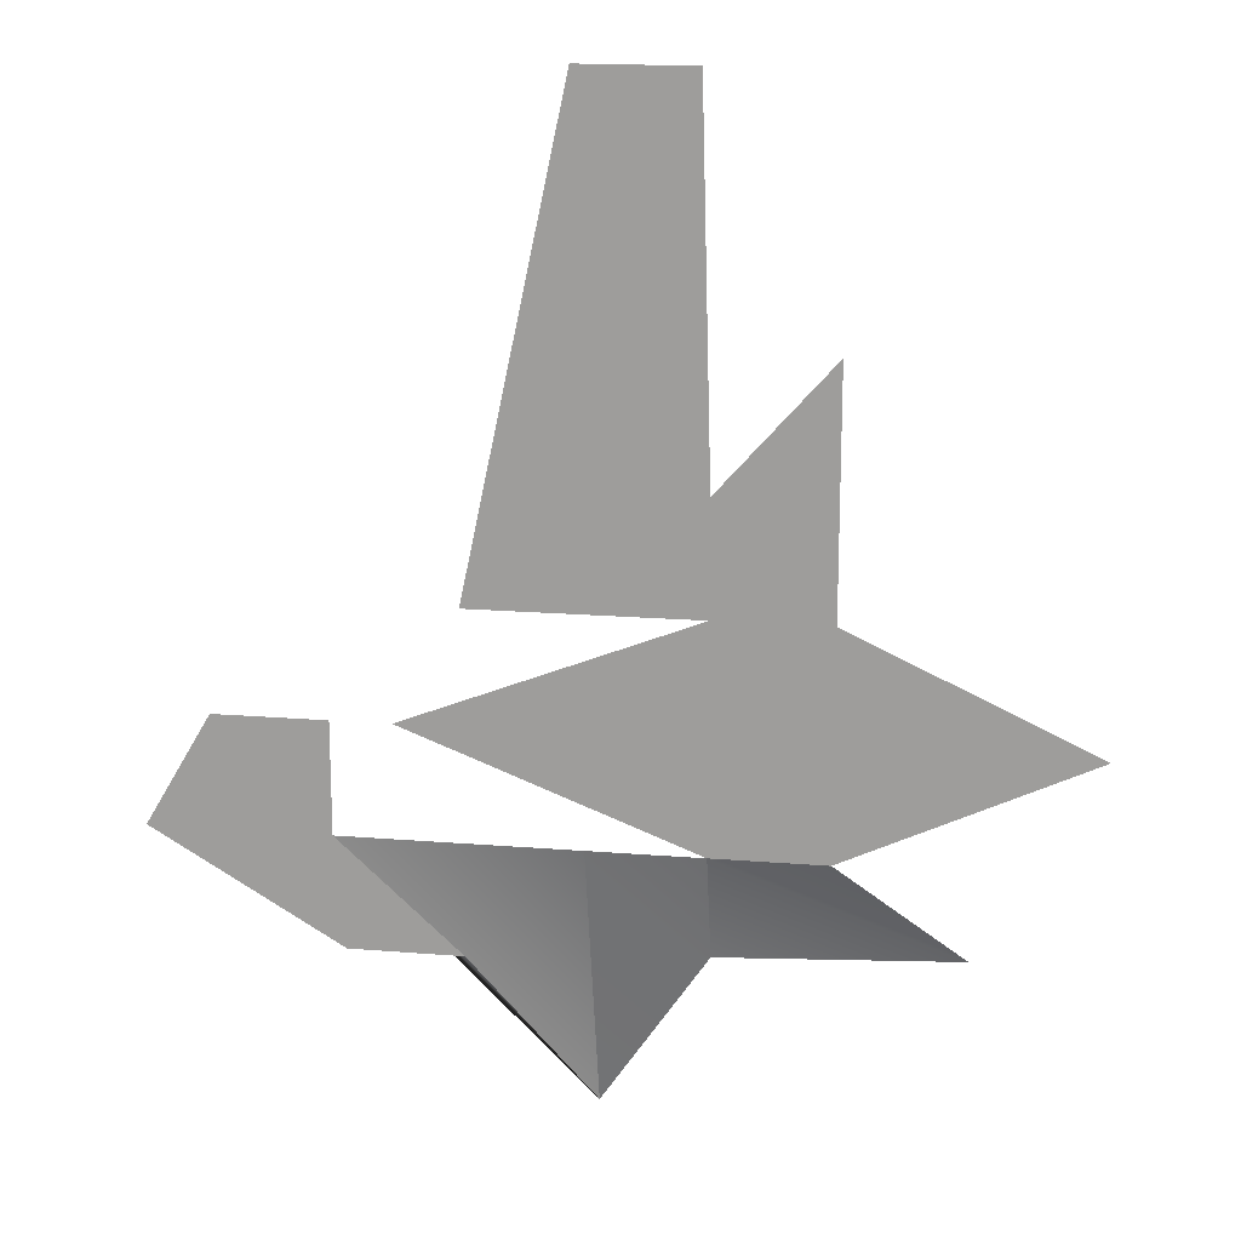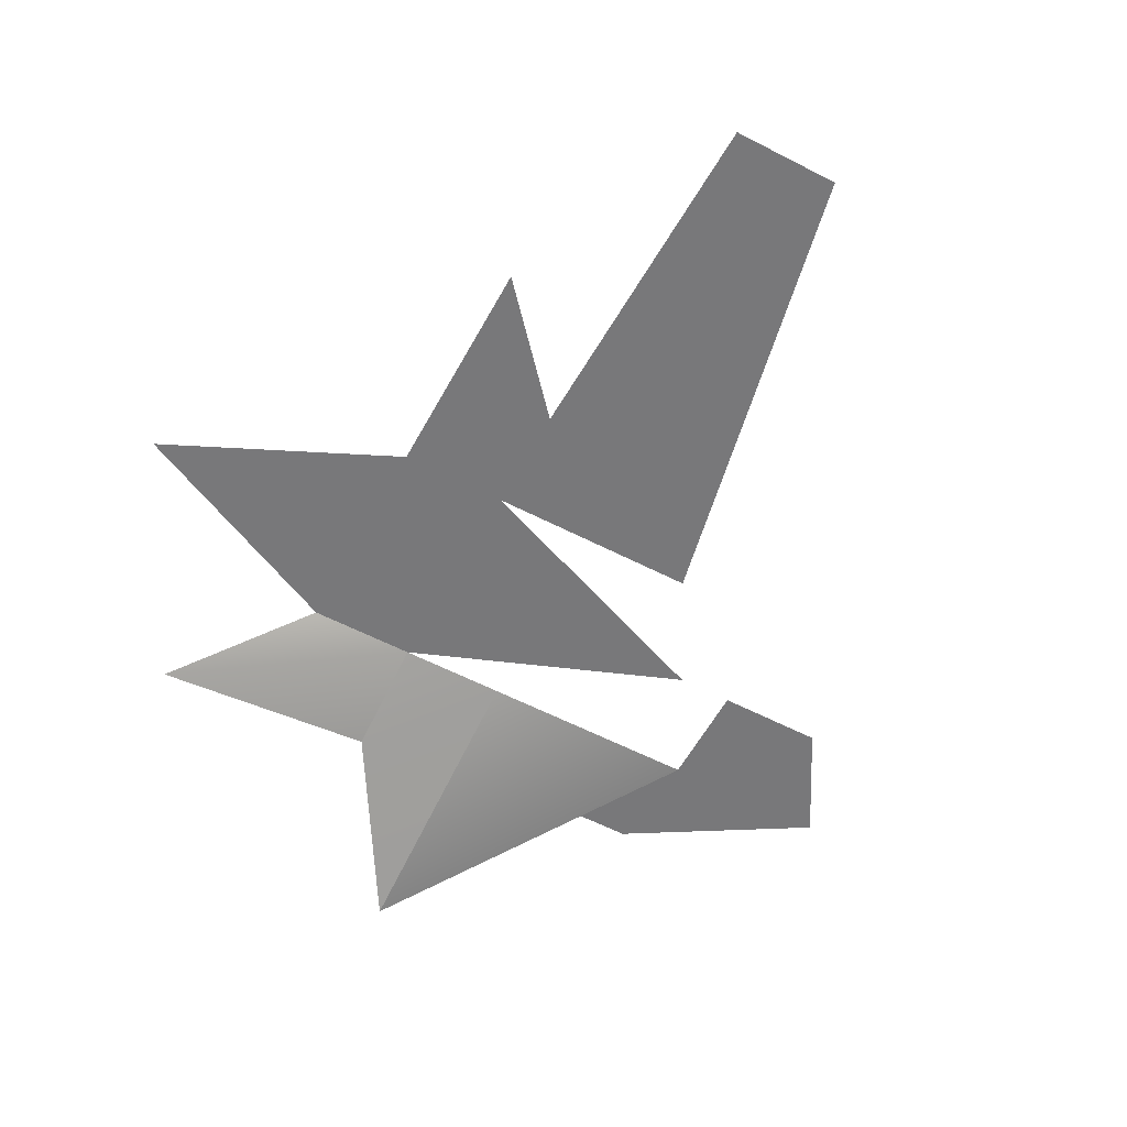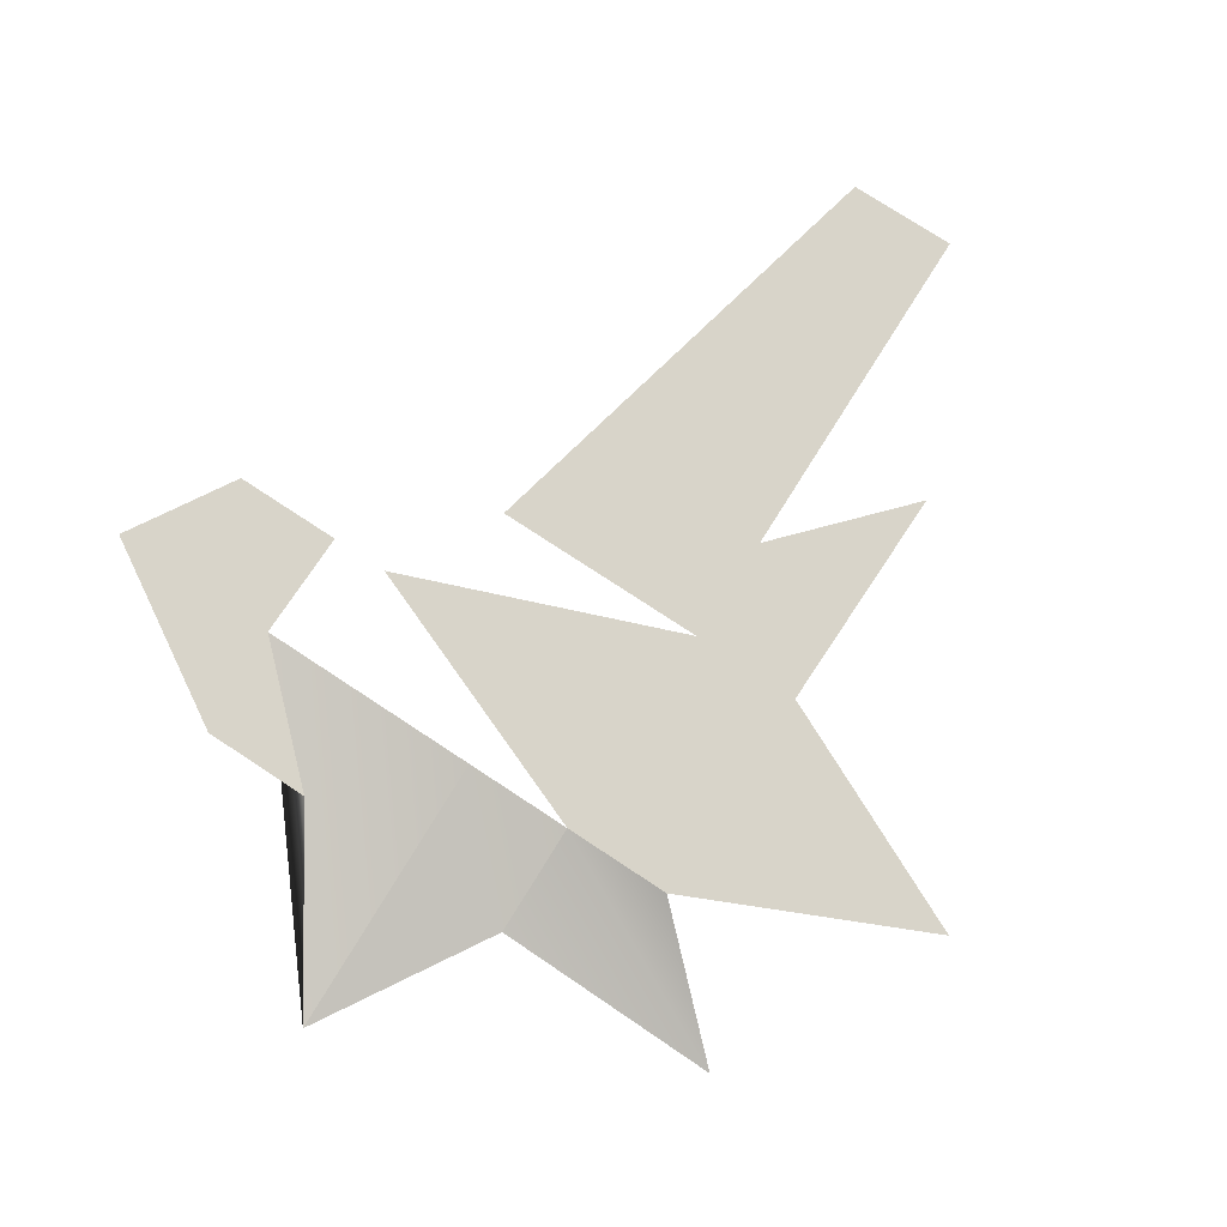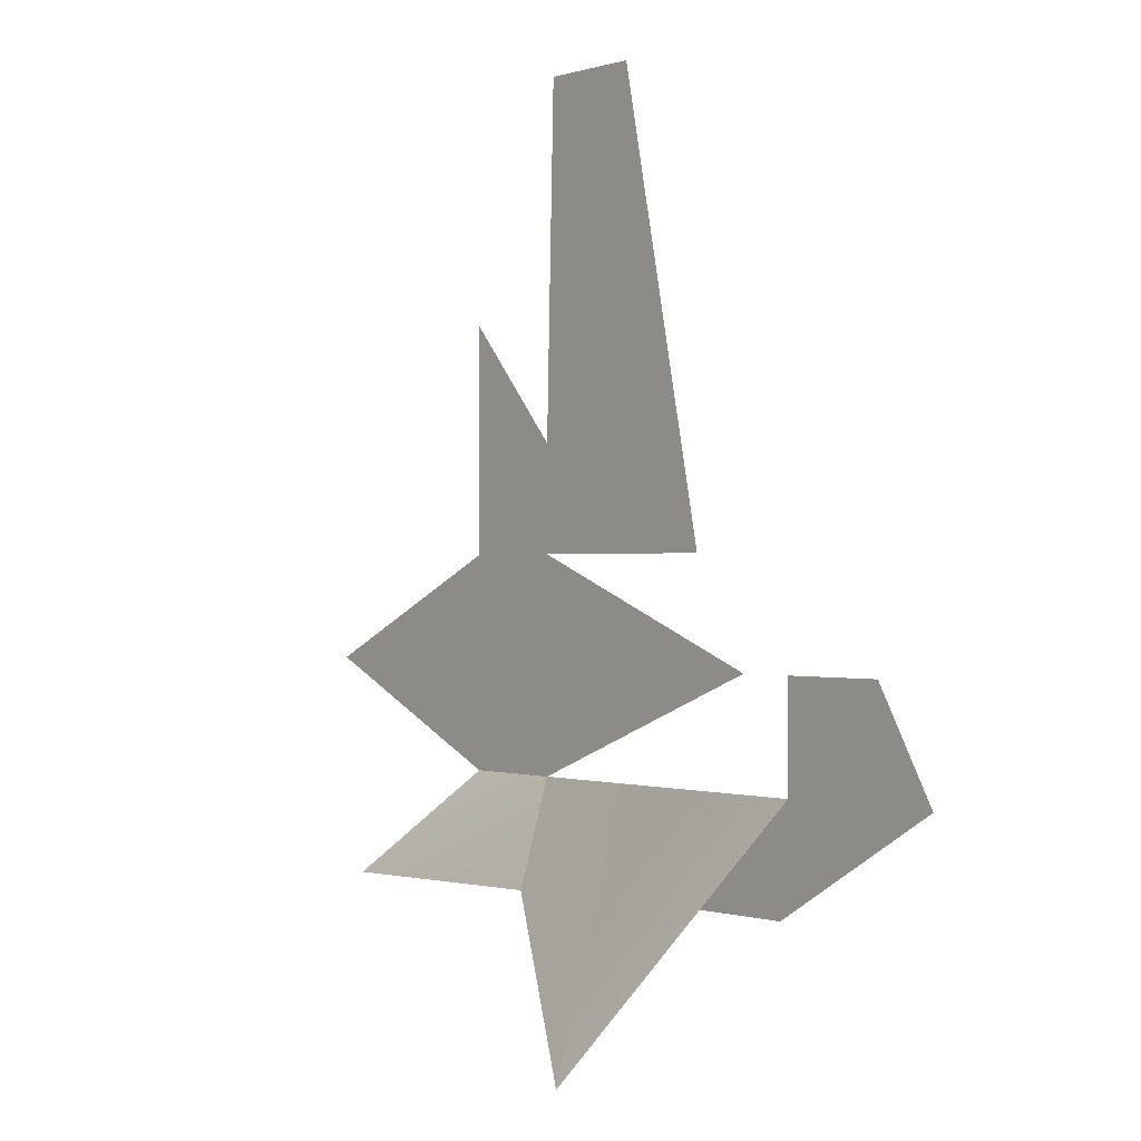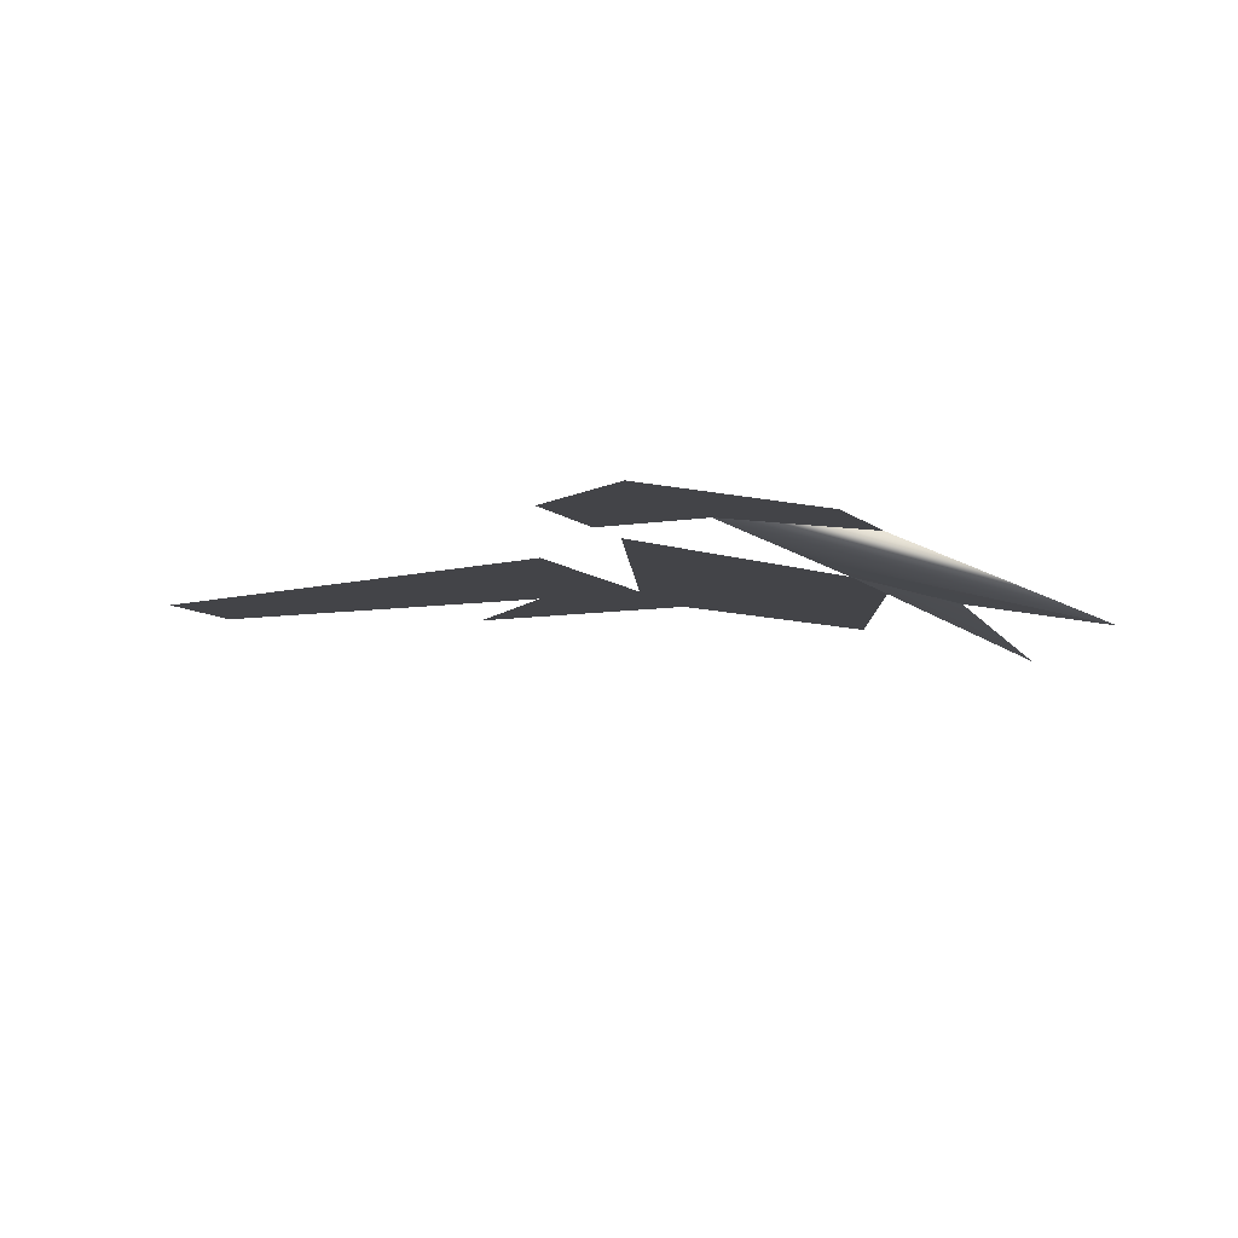
<metadata>
{"format":"obj","ext":"obj","renderer":"f3d","projection":"perspective","resolution":1024,"background":"white","views":[{"elev":17.5,"azim":-170.8,"up":"+Z"},{"elev":-57.5,"azim":-28.3,"up":"+Y"},{"elev":75.0,"azim":-146.5,"up":"+Y"},{"elev":-0.1,"azim":50.4,"up":"+Z"},{"elev":-8.3,"azim":114.8,"up":"+Y"}]}
</metadata>
<code>
g pb_Mesh253942
v -0 0 0
v 1.256 0 0.75
v -0.75 0 0
v 0.06857 0 0.75
v 0.8186 0 1.5
v 0.06857 0 1.5
v -0.75 0 0
v 0.06857 0 0.75
v -1.5 -0.535 -1.184
v 0.06857 0 0.75
v -1.5 0 0.75
v -1.5 -0.535 -1.184
v -0.75 0 2.25
v -1.433 0 5.464
v -1.5 0 2.25
v -2.183 0 5.464
v -1.5 -0.535 -1.184
v -1.5 0 0.75
v -2.25 -0.2277 0
v -2.25 0 0.75
v -2.25 0 2.25
v -2.25 0 3
v -2.25 -0.2277 0
v -2.25 0 0.75
v -3.826 -0.4091 0
v -3 0 0.75
v -2.25 0 0.75
v -0.3234 0 1.5
v -3 0 0.75
v -4.615 0 1.5
v -2.25 0 2.25
v -3 0 2.25
v -3 0 3.846
g pb_Mesh253942_0
f 3 2 1
f 3 4 2
f 4 5 2
f 4 6 5
f 9 8 7
f 12 11 10
f 15 14 13
f 15 16 14
f 19 18 17
f 19 20 18
f 21 16 15
f 21 22 16
f 25 24 23
f 25 26 24
f 29 28 27
f 29 30 28
f 30 31 28
f 30 32 31
f 32 22 21
f 32 33 22

</code>
